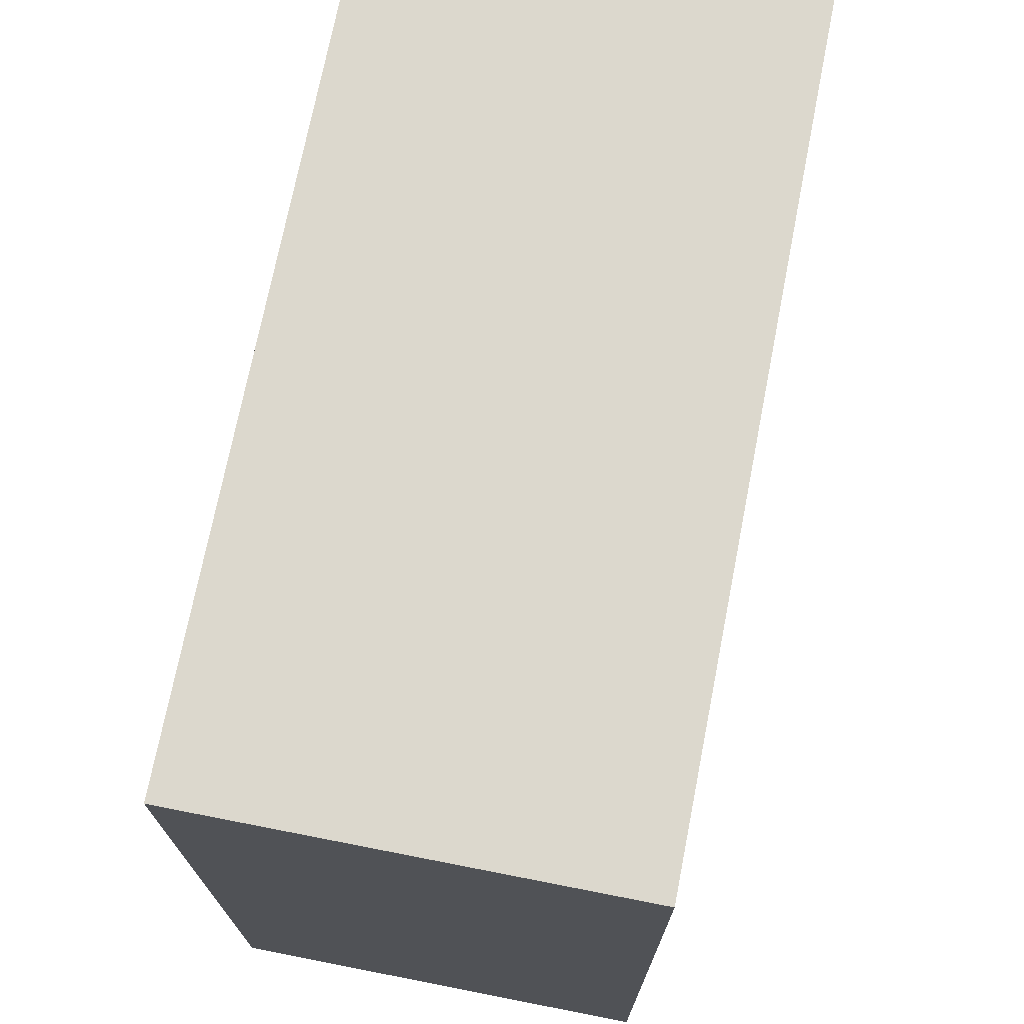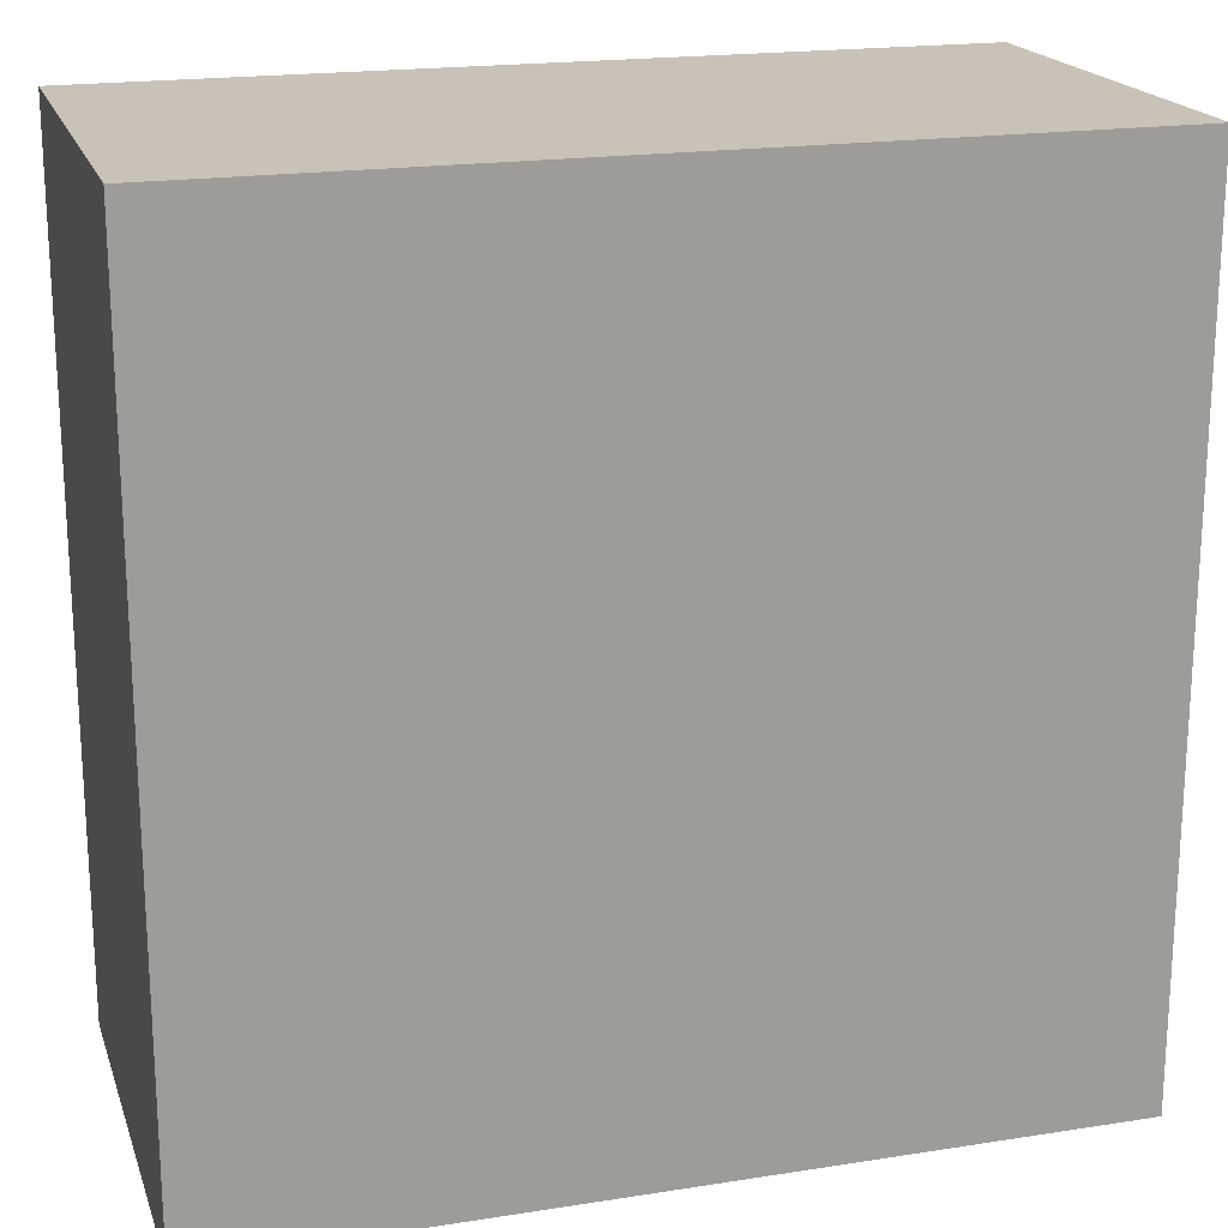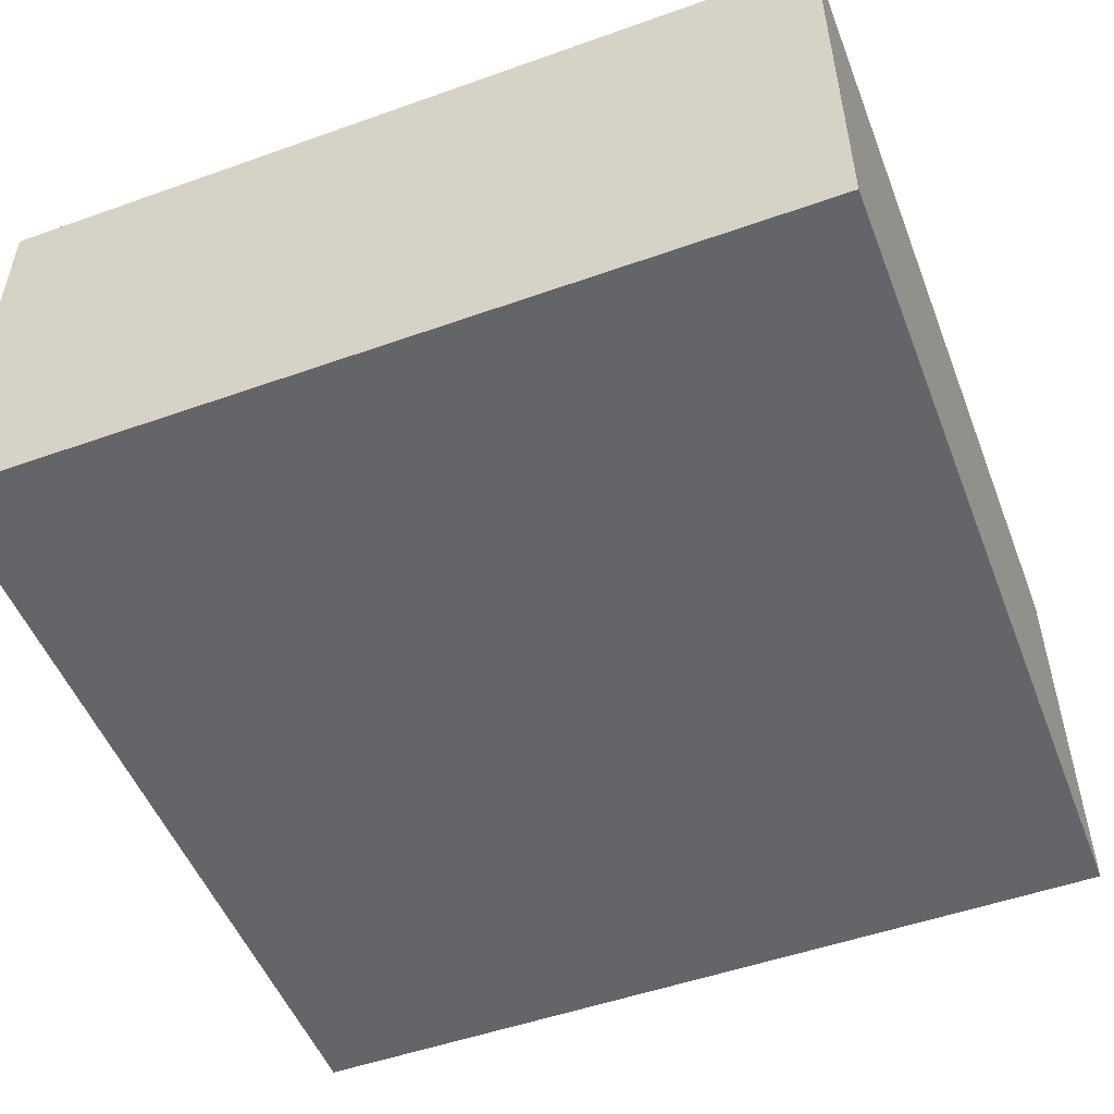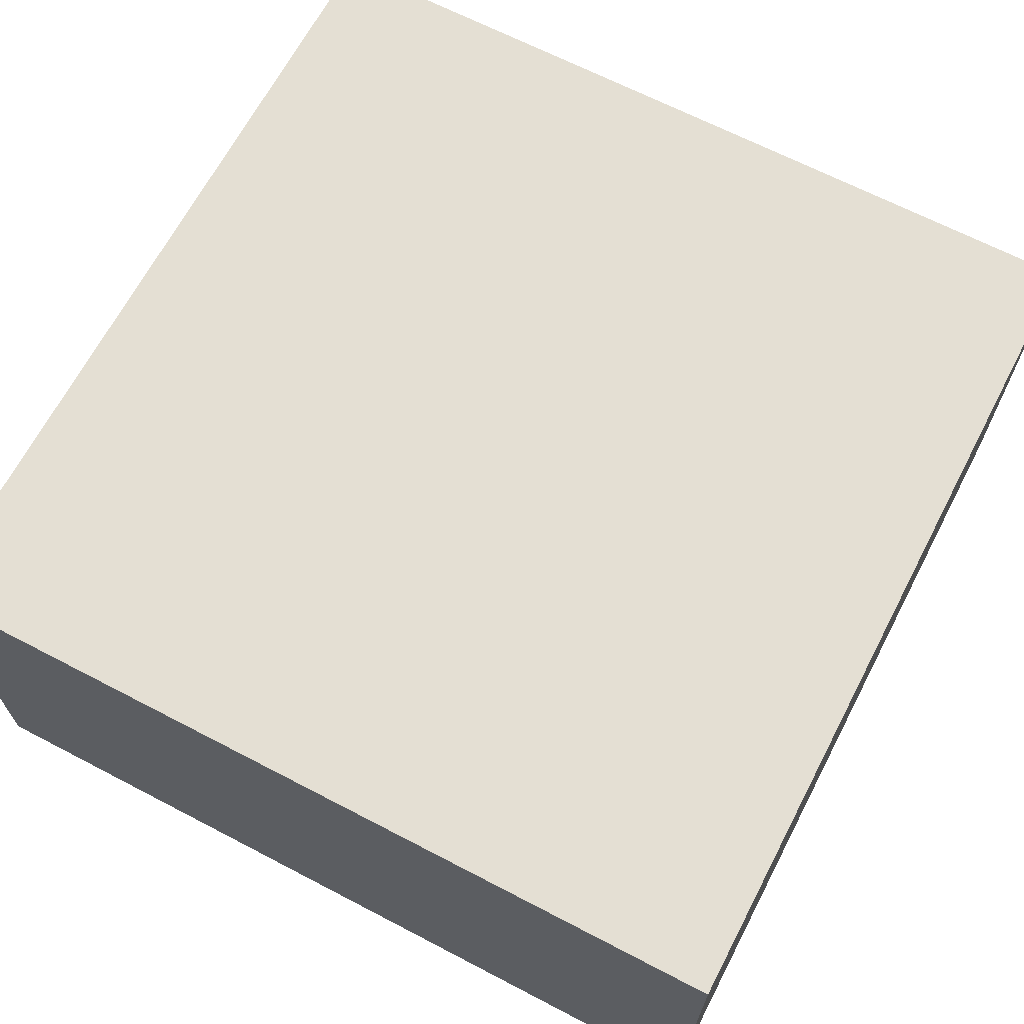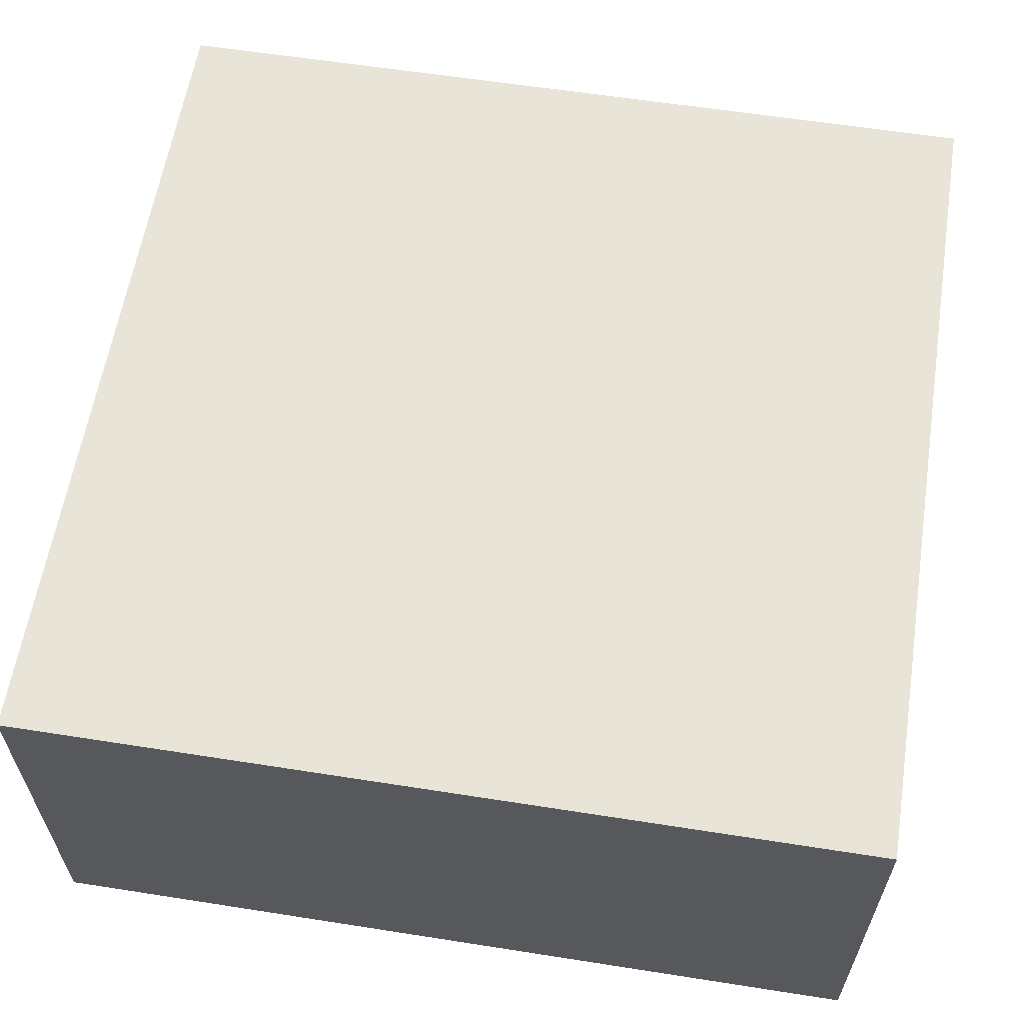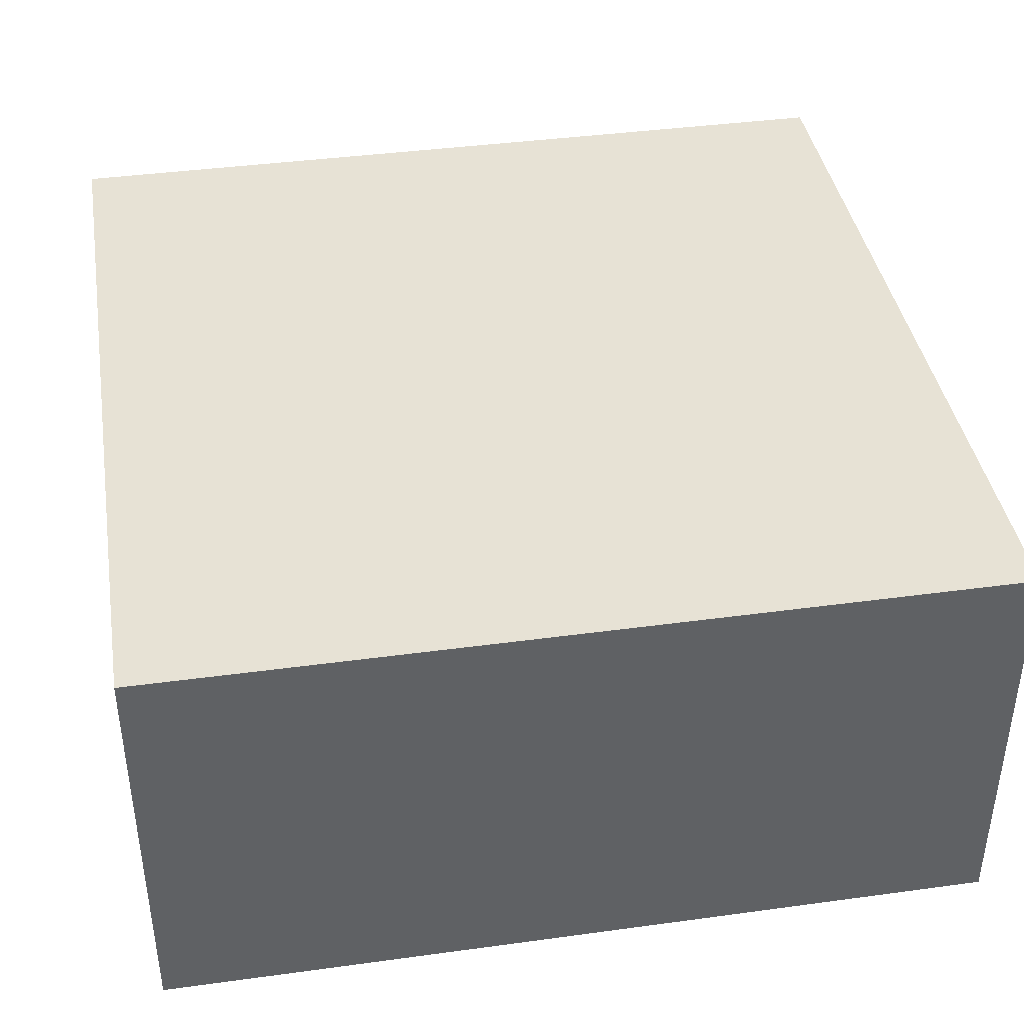
<metadata>
{"format":"obj","ext":"obj","renderer":"f3d","projection":"perspective","resolution":1024,"background":"white","views":[{"elev":72.4,"azim":101.1,"up":"+Z"},{"elev":19.4,"azim":-16.3,"up":"+Z"},{"elev":-51.4,"azim":-158.9,"up":"+Y"},{"elev":66.7,"azim":117.6,"up":"+Y"},{"elev":60.4,"azim":-170.9,"up":"+Y"},{"elev":40.3,"azim":80.5,"up":"+Y"}]}
</metadata>
<code>
o Lava - Platform
v -1.5 -0.7 1.5
v -1.5 -0.7 -1.5
v -1.5 0.8 1.5
v -1.5 0.8 -1.5
v 1.5 -0.7 1.5
v 1.5 -0.7 -1.5
v 1.5 0.8 1.5
v 1.5 0.8 -1.5
v -1.5 -0.7 1.5
v -1.5 0.8 1.5
v 1.5 -0.7 1.5
v 1.5 0.8 1.5
v -1.5 -0.7 -1.5
v -1.5 0.8 -1.5
v 1.5 -0.7 -1.5
v 1.5 0.8 -1.5
v -1.5 -0.7 1.5
v 1.5 -0.7 1.5
v -1.5 -0.7 -1.5
v 1.5 -0.7 -1.5
v -1.5 0.8 1.5
v 1.5 0.8 1.5
v -1.5 0.8 -1.5
v 1.5 0.8 -1.5
f 3 2 1
f 4 2 3
f 5 6 7
f 7 6 8
f 11 10 9
f 12 10 11
f 13 14 15
f 15 14 16
f 19 18 17
f 20 18 19
f 21 22 23
f 23 22 24

</code>
